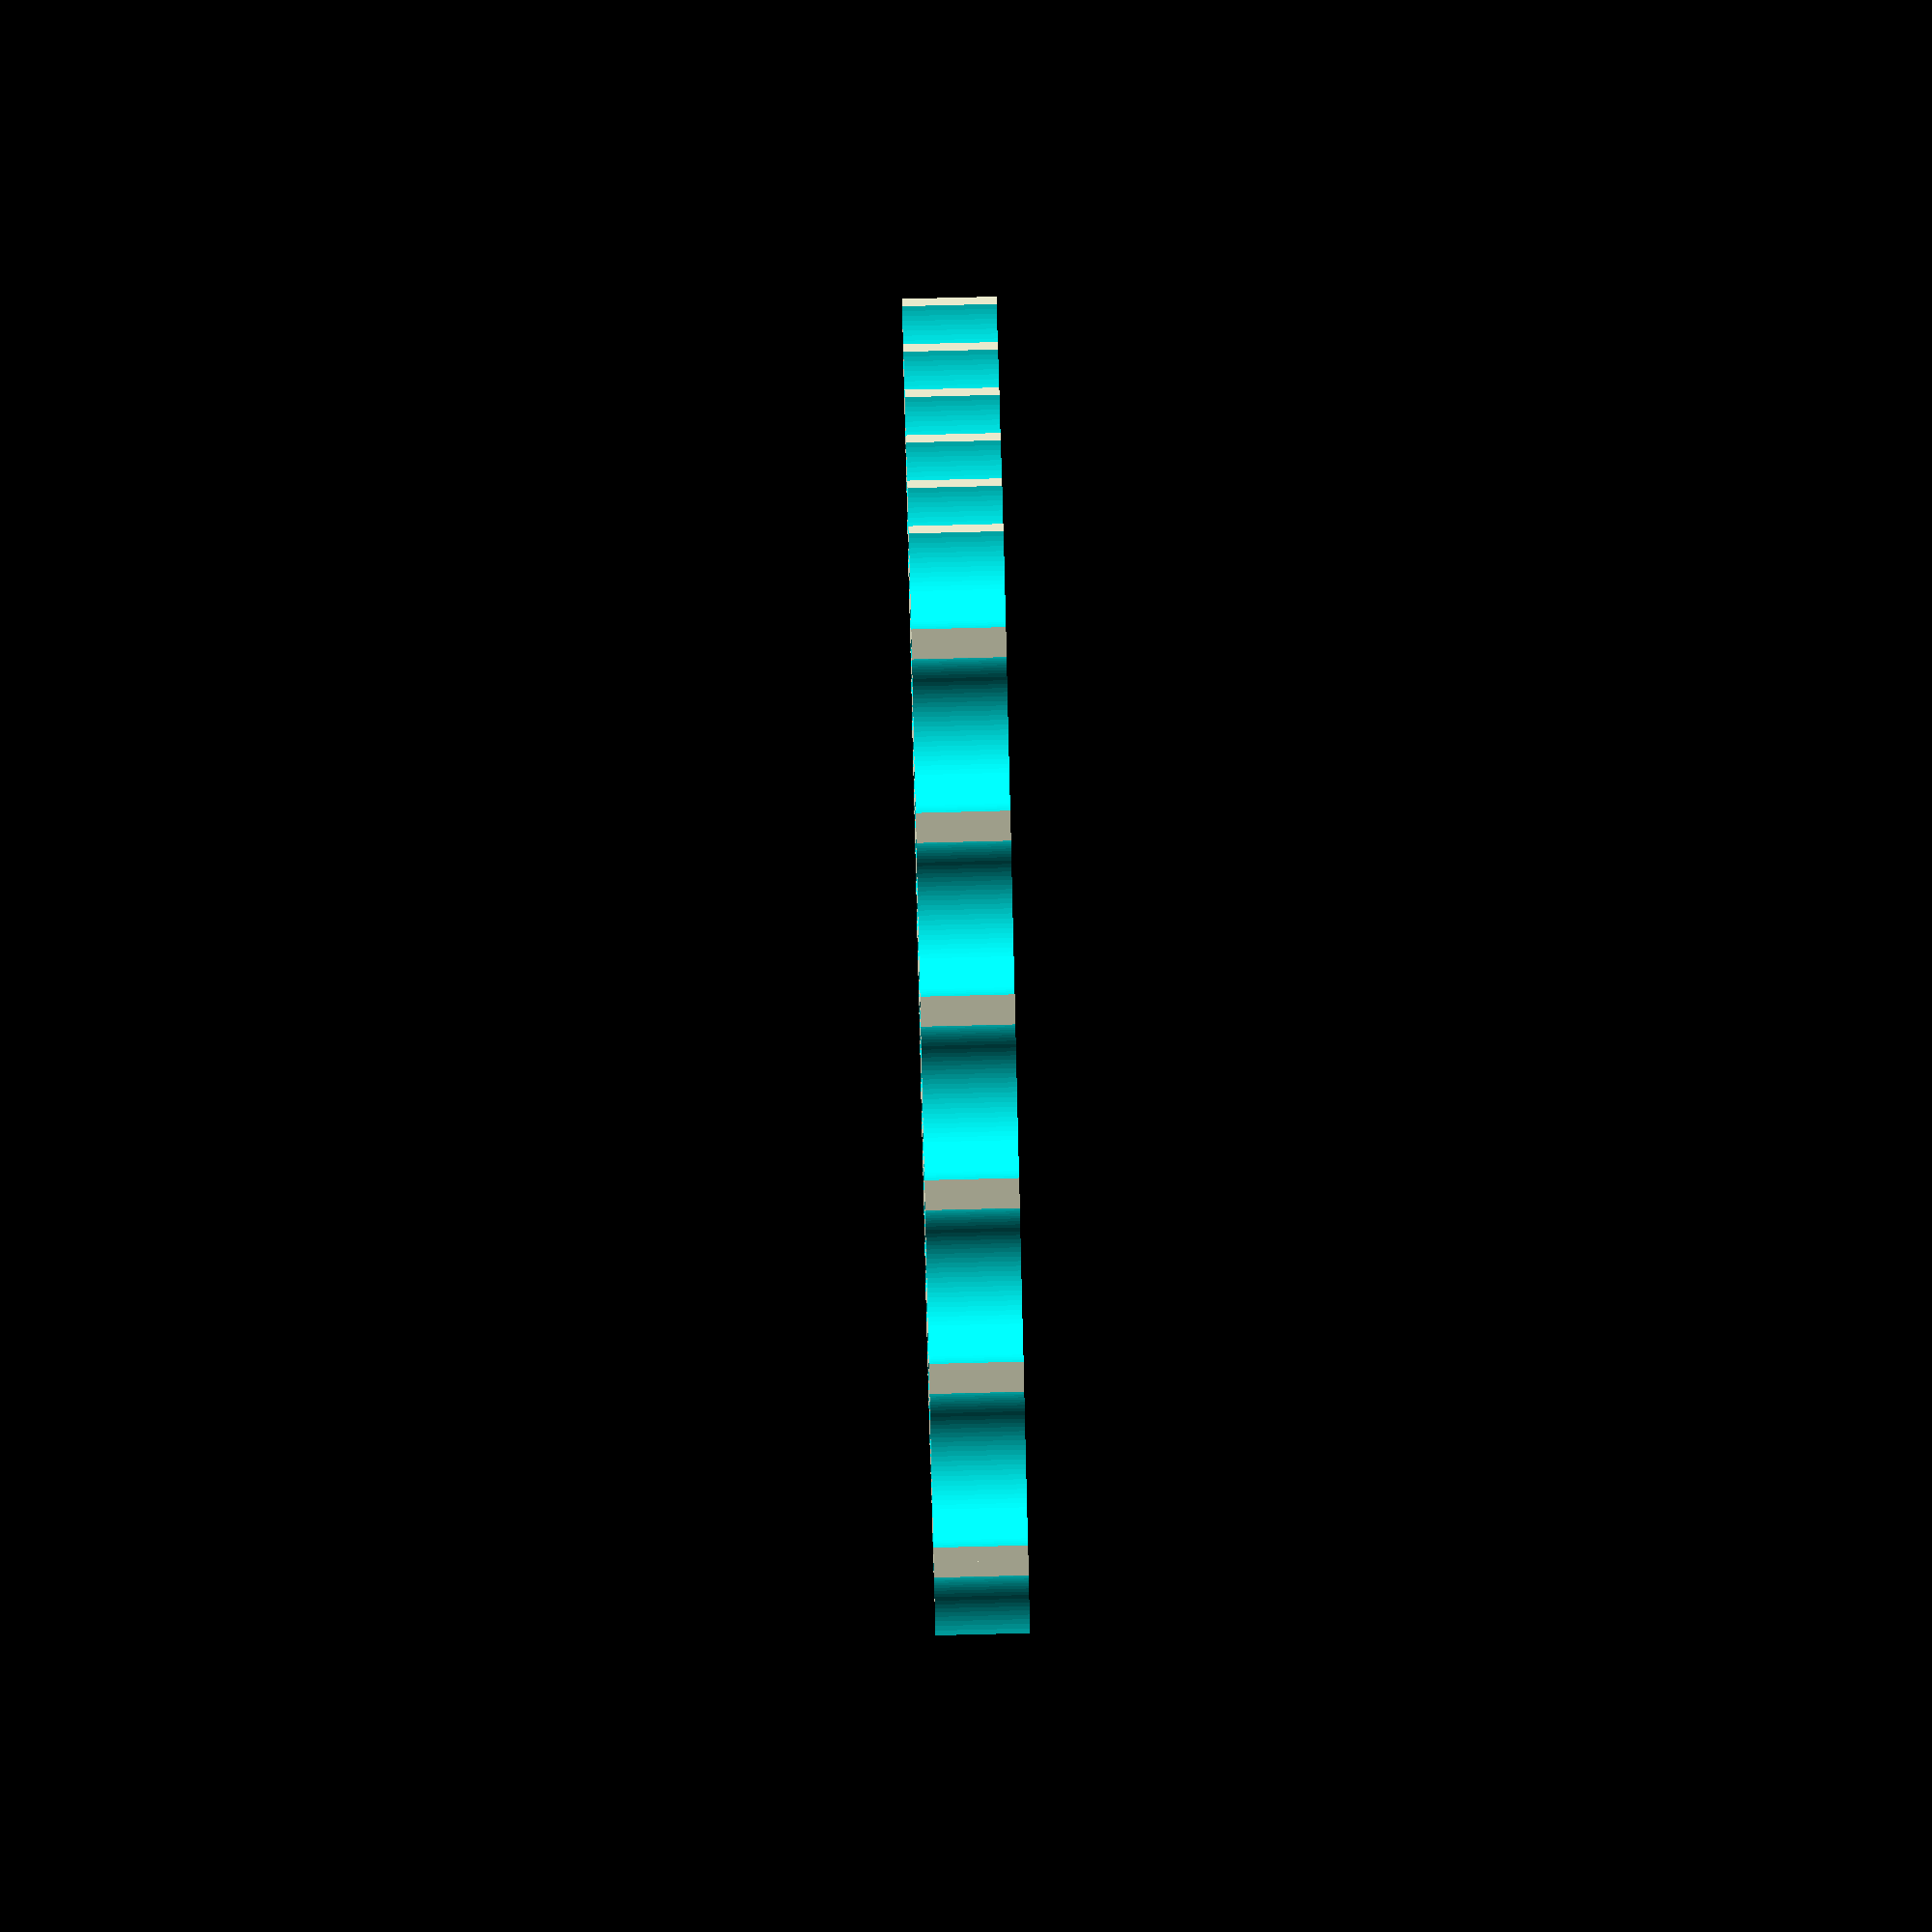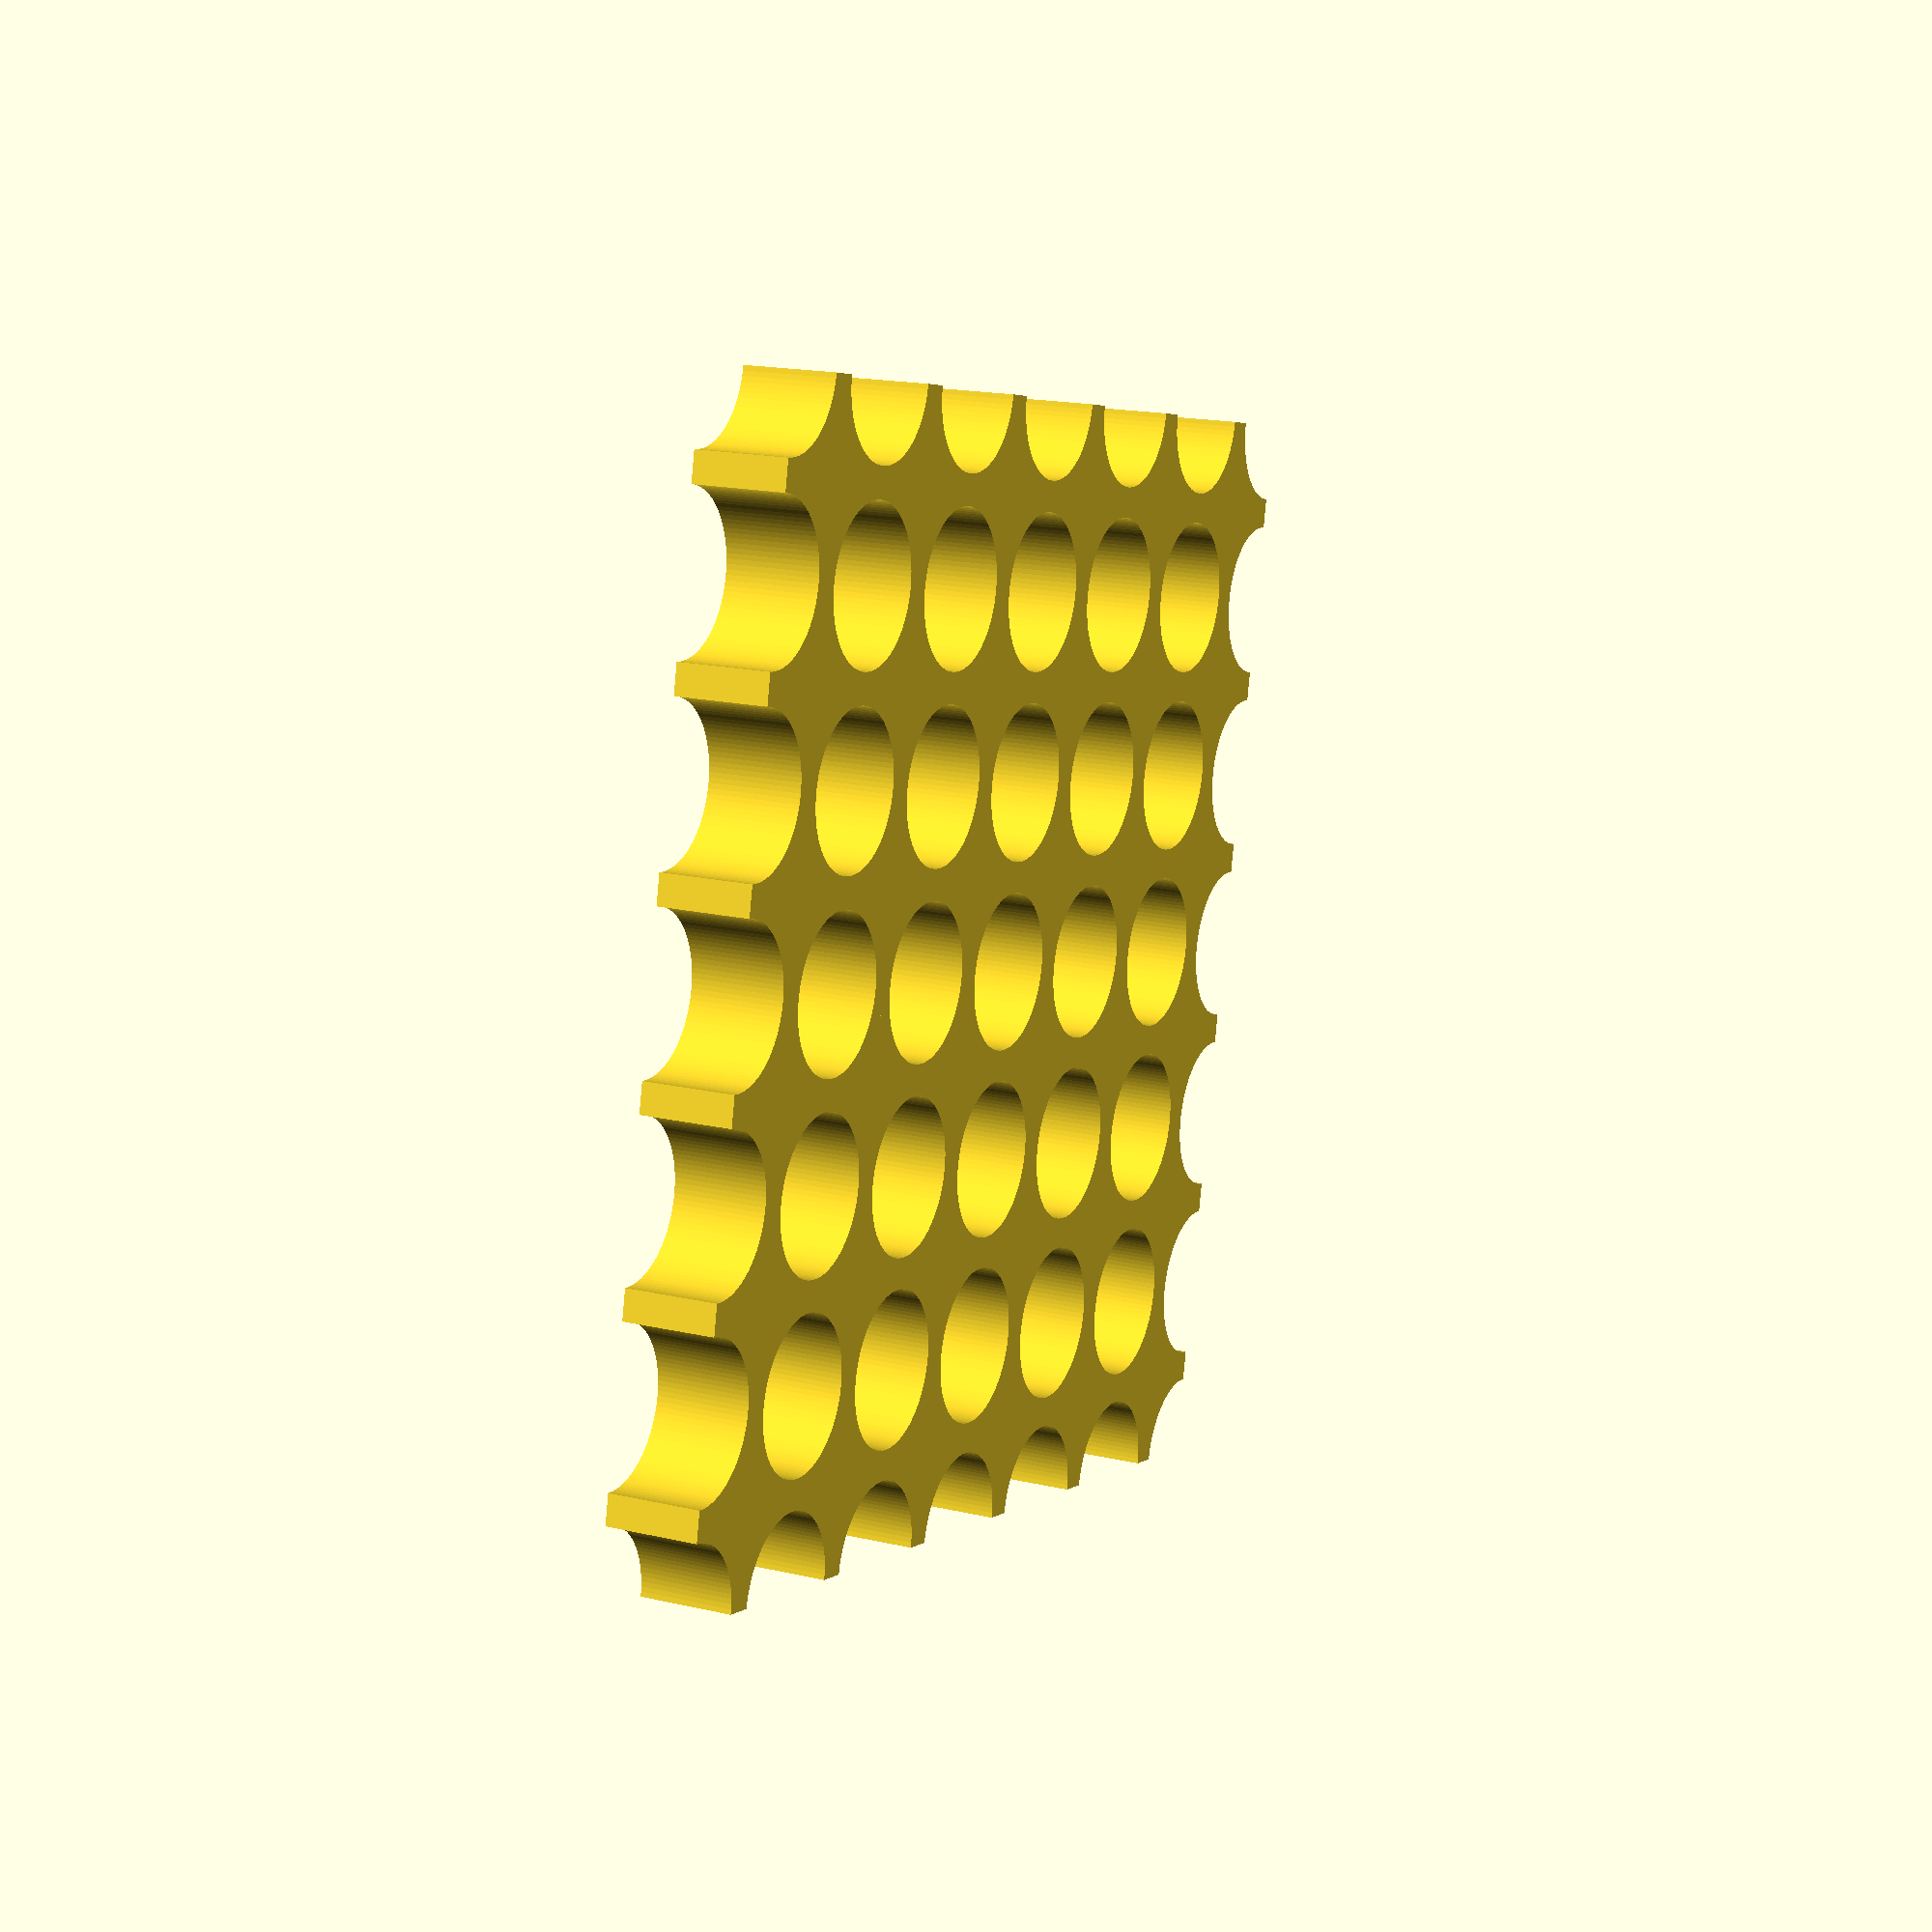
<openscad>
// Parameters
sides=100; //number of sides cylinders
nx=7; //number of cells in x
ny=nx; //number of cells in y
ratio= 0.55; // 0 to 1 ratio of void to solid
cellsize= 10; // mm cell size
// ---------

$fn=sides;

// calculate radius that matches void to solid ratio
radius= sqrt(cellsize*cellsize*ratio/3.141592);
echo (radius);
//radius=cellsize*ratio/2;


intersection() {
// 1 Cube    
cube ([(nx-1)*cellsize,(nx-1)*cellsize,cellsize]);
    
// 2 Array
// for (i =[ origin : spacing : distance ] )
for ( i=[0:cellsize:(nx-1)*cellsize]) {
for ( j=[0:cellsize:(ny-1)*cellsize]) {
    translate([i,j,0])
    difference() {
cube(cellsize, center=true);
cylinder(r=radius, h=2*cellsize, center=true);
}  
}} // end of array

} //end intersection



</openscad>
<views>
elev=273.2 azim=252.9 roll=268.6 proj=o view=solid
elev=343.6 azim=258.3 roll=115.8 proj=p view=solid
</views>
